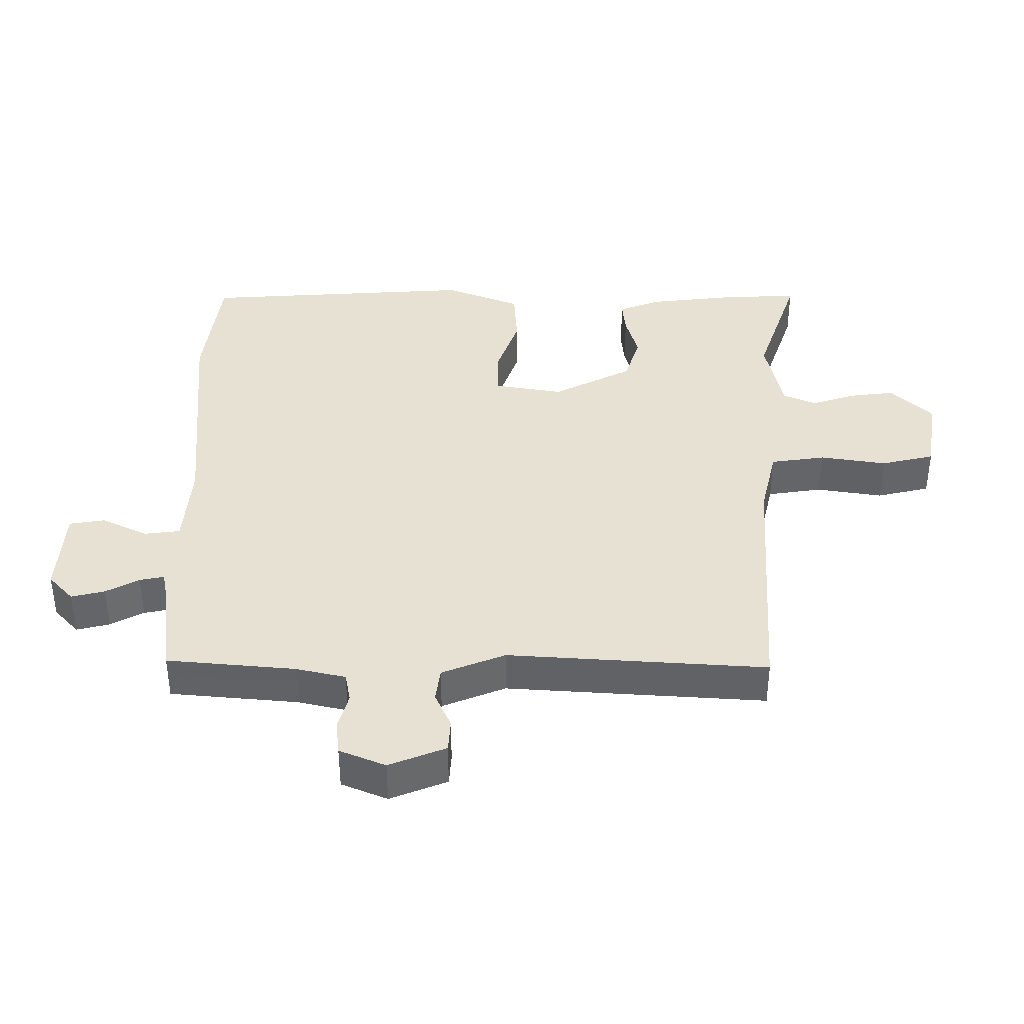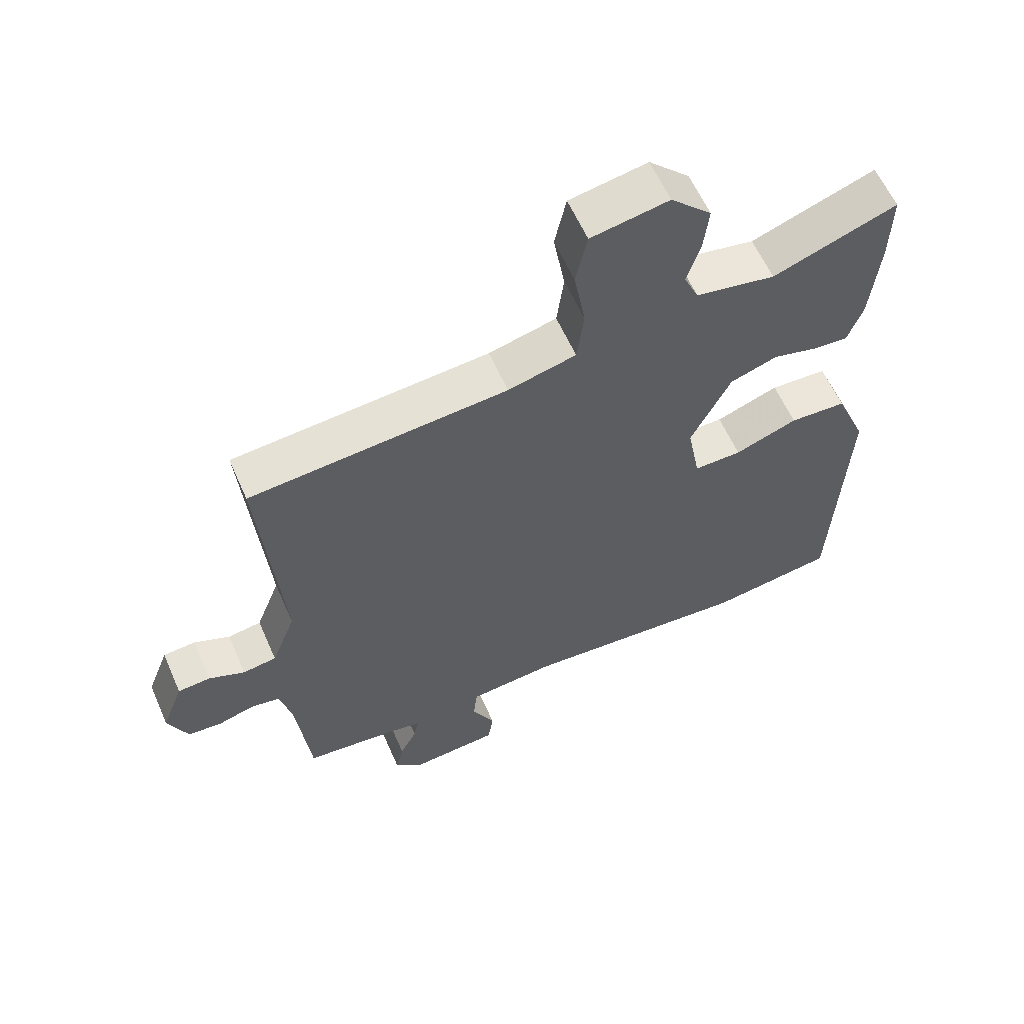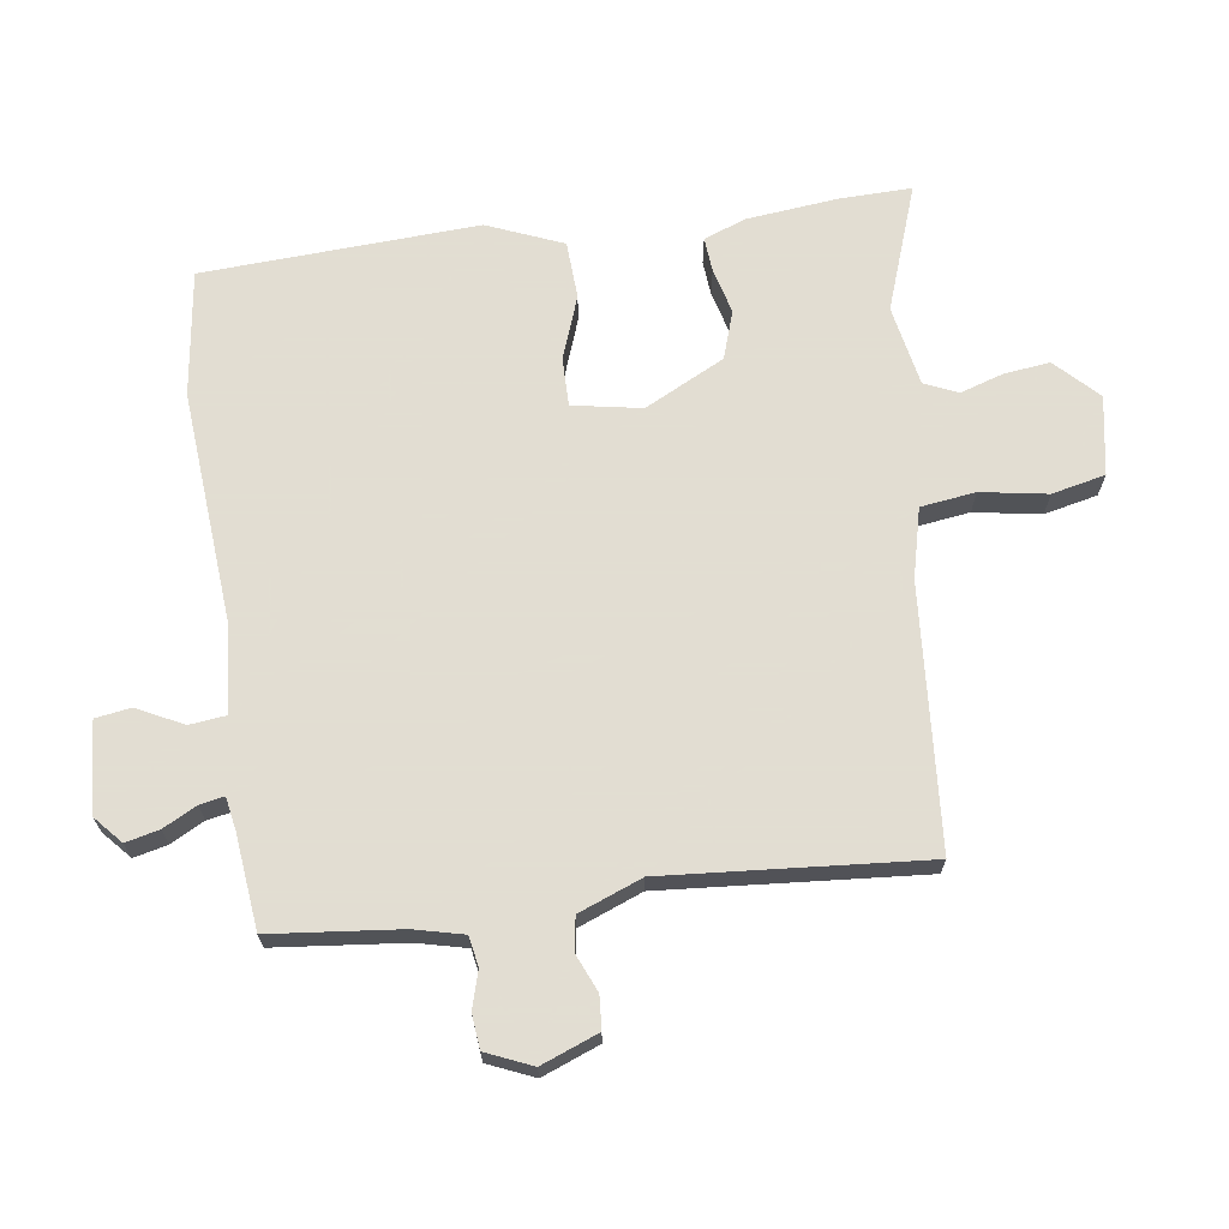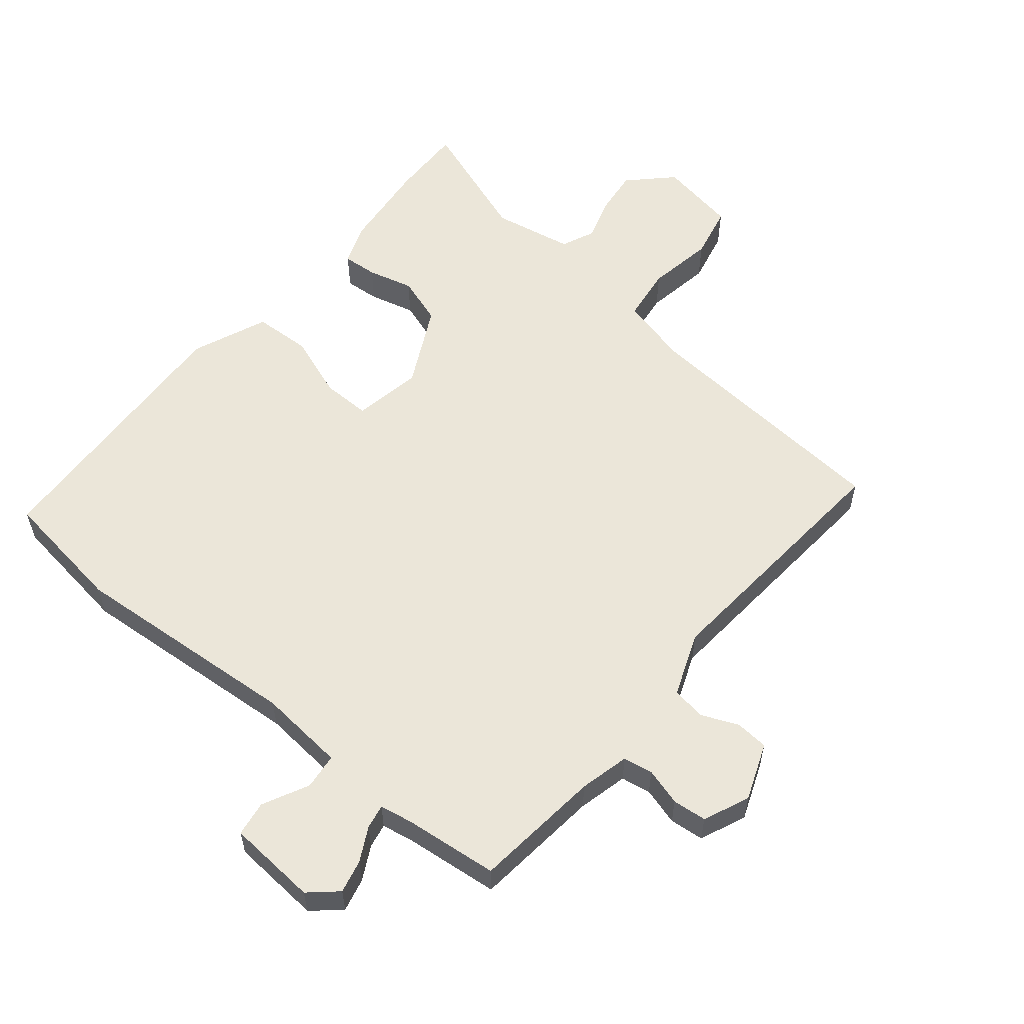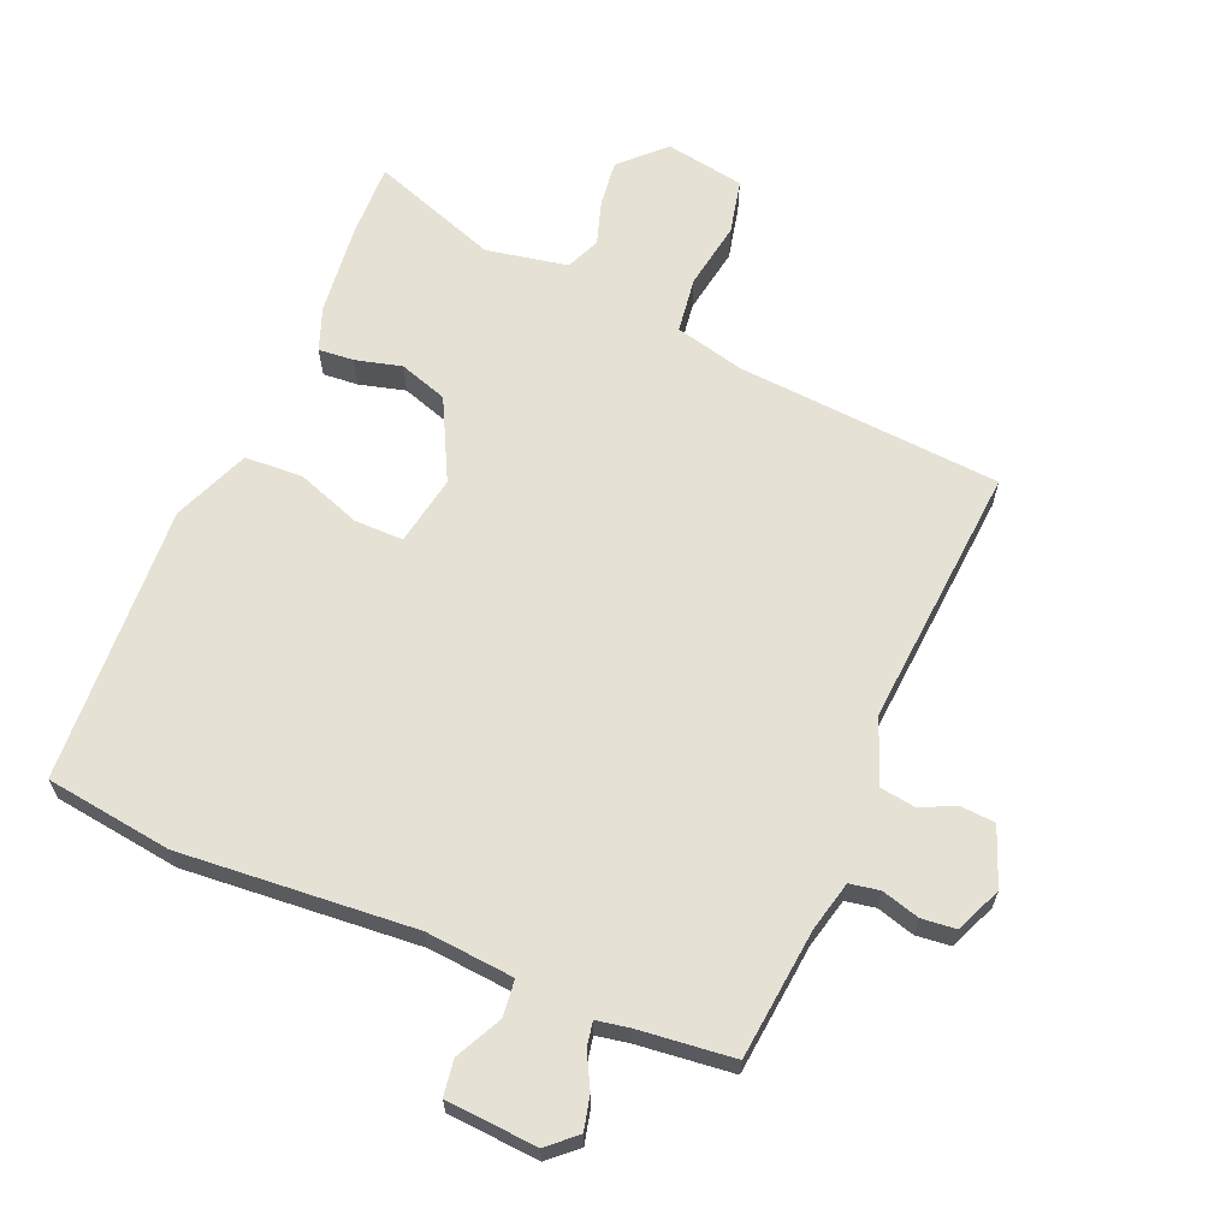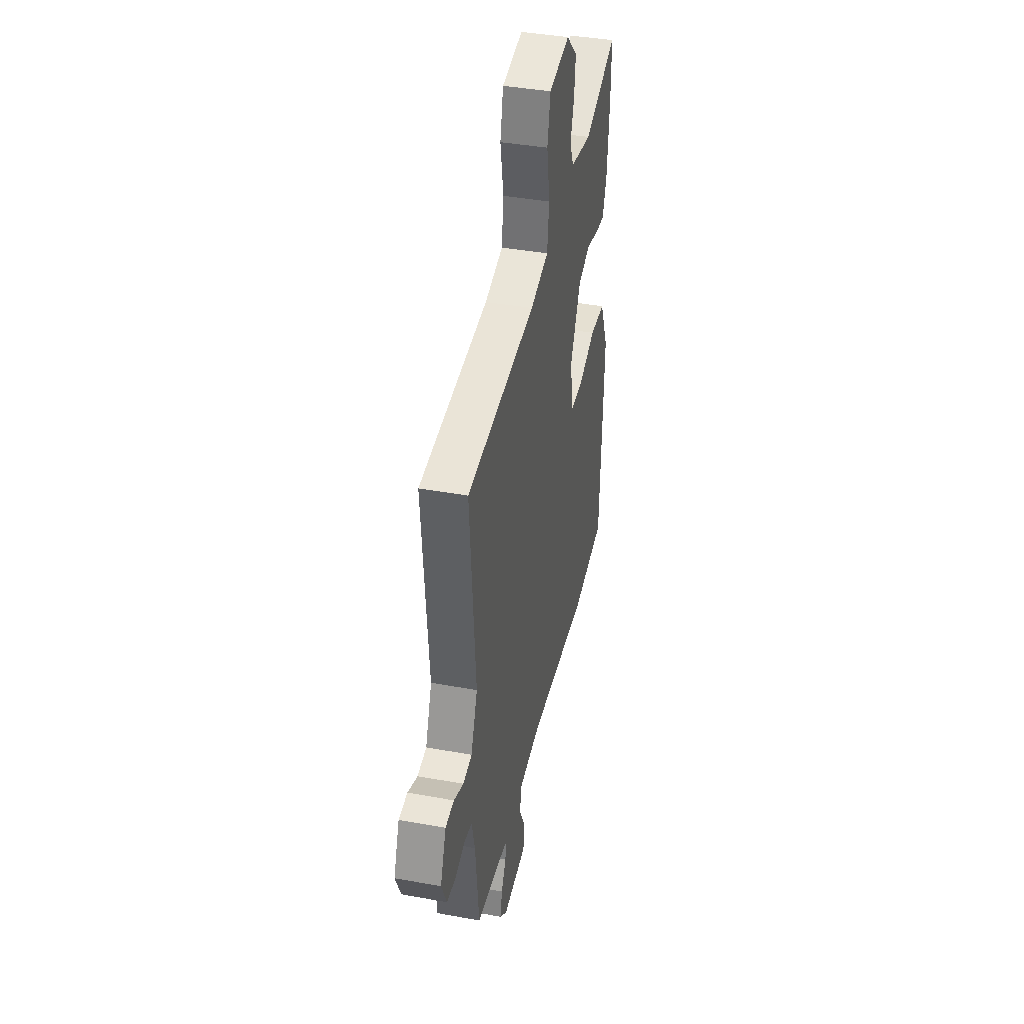
<metadata>
{"format":"obj","ext":"obj","renderer":"f3d","projection":"perspective","resolution":1024,"background":"white","views":[{"elev":38.9,"azim":-90.9,"up":"+Y"},{"elev":59.8,"azim":-23.6,"up":"+Z"},{"elev":68.1,"azim":-98.3,"up":"+Y"},{"elev":57.2,"azim":-140.7,"up":"+Y"},{"elev":64.7,"azim":-157.5,"up":"+Y"},{"elev":40.1,"azim":-77.3,"up":"+Z"}]}
</metadata>
<code>
v -0.491 0.07 -0.502
v -0.513 0.07 -0.303
v -0.532 0.07 -0.226
v -0.578 0.07 -0.218
v -0.636 0.07 -0.235
v -0.689 0.07 -0.23
v -0.72 0.07 -0.159
v -0.686 0.07 -0.07
v -0.635 0.07 -0.066
v -0.578 0.07 -0.09
v -0.525 0.07 -0.082
v -0.487 0.07 0.017
v -0.521 0.07 0.419
v -0.116 0.07 0.452
v -0.009 0.07 0.479
v 0.002 0.07 0.564
v -0.016 0.07 0.667
v 0.002 0.07 0.75
v 0.124 0.07 0.772
v 0.188 0.07 0.709
v 0.18 0.07 0.638
v 0.159 0.07 0.571
v 0.182 0.07 0.519
v 0.307 0.07 0.496
v 0.501 0.07 0.566
v 0.499 0.07 0.453
v 0.485 0.07 0.313
v 0.461 0.07 0.247
v 0.407 0.07 0.251
v 0.336 0.07 0.269
v 0.262 0.07 0.244
v 0.2 0.07 0.12
v 0.22 0.07 0.013
v 0.295 0.07 0.014
v 0.393 0.07 0.05
v 0.482 0.07 0.046
v 0.531 0.07 -0.071
v 0.511 0.07 -0.498
v 0.316 0.07 -0.526
v -0.044 0.07 -0.5
v -0.179 0.07 -0.513
v -0.185 0.07 -0.569
v -0.149 0.07 -0.64
v -0.157 0.07 -0.695
v -0.297 0.07 -0.706
v -0.34 0.07 -0.668
v -0.328 0.07 -0.616
v -0.301 0.07 -0.564
v -0.294 0.07 -0.526
v -0.345 0.07 -0.517
v -0.491 0 -0.502
v -0.513 0 -0.303
v -0.532 0 -0.226
v -0.578 0 -0.218
v -0.636 0 -0.235
v -0.689 0 -0.23
v -0.72 0 -0.159
v -0.686 0 -0.07
v -0.635 0 -0.066
v -0.578 0 -0.09
v -0.525 0 -0.082
v -0.487 0 0.017
v -0.521 0 0.419
v -0.116 0 0.452
v -0.009 0 0.479
v 0.002 0 0.564
v -0.016 0 0.667
v 0.002 0 0.75
v 0.124 0 0.772
v 0.188 0 0.709
v 0.18 0 0.638
v 0.159 0 0.571
v 0.182 0 0.519
v 0.307 0 0.496
v 0.501 0 0.566
v 0.499 0 0.453
v 0.485 0 0.313
v 0.461 0 0.247
v 0.407 0 0.251
v 0.336 0 0.269
v 0.262 0 0.244
v 0.2 0 0.12
v 0.22 0 0.013
v 0.295 0 0.014
v 0.393 0 0.05
v 0.482 0 0.046
v 0.531 0 -0.071
v 0.511 0 -0.498
v 0.316 0 -0.526
v -0.044 0 -0.5
v -0.179 0 -0.513
v -0.185 0 -0.569
v -0.149 0 -0.64
v -0.157 0 -0.695
v -0.297 0 -0.706
v -0.34 0 -0.668
v -0.328 0 -0.616
v -0.301 0 -0.564
v -0.294 0 -0.526
v -0.345 0 -0.517
f 45 46 47 48
f 45 48 49
f 42 43 44 45
f 41 42 45 49
f 37 38 39 40
f 37 40 41
f 34 35 36 37
f 33 34 37 41
f 32 33 41 49
f 27 28 29 30
f 25 26 27 30
f 24 25 30 31
f 23 24 31 32
f 19 20 21 22
f 17 18 19 22
f 16 17 22 23
f 15 16 23 32
f 12 13 14
f 11 12 14 15
f 7 8 9 10
f 7 10 11
f 4 5 6 7
f 3 4 7 11
f 2 3 11 15
f 50 1 2 15
f 15 32 49 50
f 98 97 96 95
f 99 98 95
f 95 94 93 92
f 99 95 92 91
f 90 89 88 87
f 91 90 87
f 87 86 85 84
f 91 87 84 83
f 99 91 83 82
f 80 79 78 77
f 80 77 76 75
f 81 80 75 74
f 82 81 74 73
f 72 71 70 69
f 72 69 68 67
f 73 72 67 66
f 82 73 66 65
f 64 63 62
f 65 64 62 61
f 60 59 58 57
f 61 60 57
f 57 56 55 54
f 61 57 54 53
f 65 61 53 52
f 65 52 51 100
f 100 99 82 65
f 1 51 52 2
f 2 52 53 3
f 3 53 54 4
f 4 54 55 5
f 5 55 56 6
f 6 56 57 7
f 7 57 58 8
f 8 58 59 9
f 9 59 60 10
f 10 60 61 11
f 11 61 62 12
f 12 62 63 13
f 13 63 64 14
f 14 64 65 15
f 15 65 66 16
f 16 66 67 17
f 17 67 68 18
f 18 68 69 19
f 19 69 70 20
f 20 70 71 21
f 21 71 72 22
f 22 72 73 23
f 23 73 74 24
f 24 74 75 25
f 25 75 76 26
f 26 76 77 27
f 27 77 78 28
f 28 78 79 29
f 29 79 80 30
f 30 80 81 31
f 31 81 82 32
f 32 82 83 33
f 33 83 84 34
f 34 84 85 35
f 35 85 86 36
f 36 86 87 37
f 37 87 88 38
f 38 88 89 39
f 39 89 90 40
f 40 90 91 41
f 41 91 92 42
f 42 92 93 43
f 43 93 94 44
f 44 94 95 45
f 45 95 96 46
f 46 96 97 47
f 47 97 98 48
f 48 98 99 49
f 49 99 100 50
f 50 100 51 1

</code>
